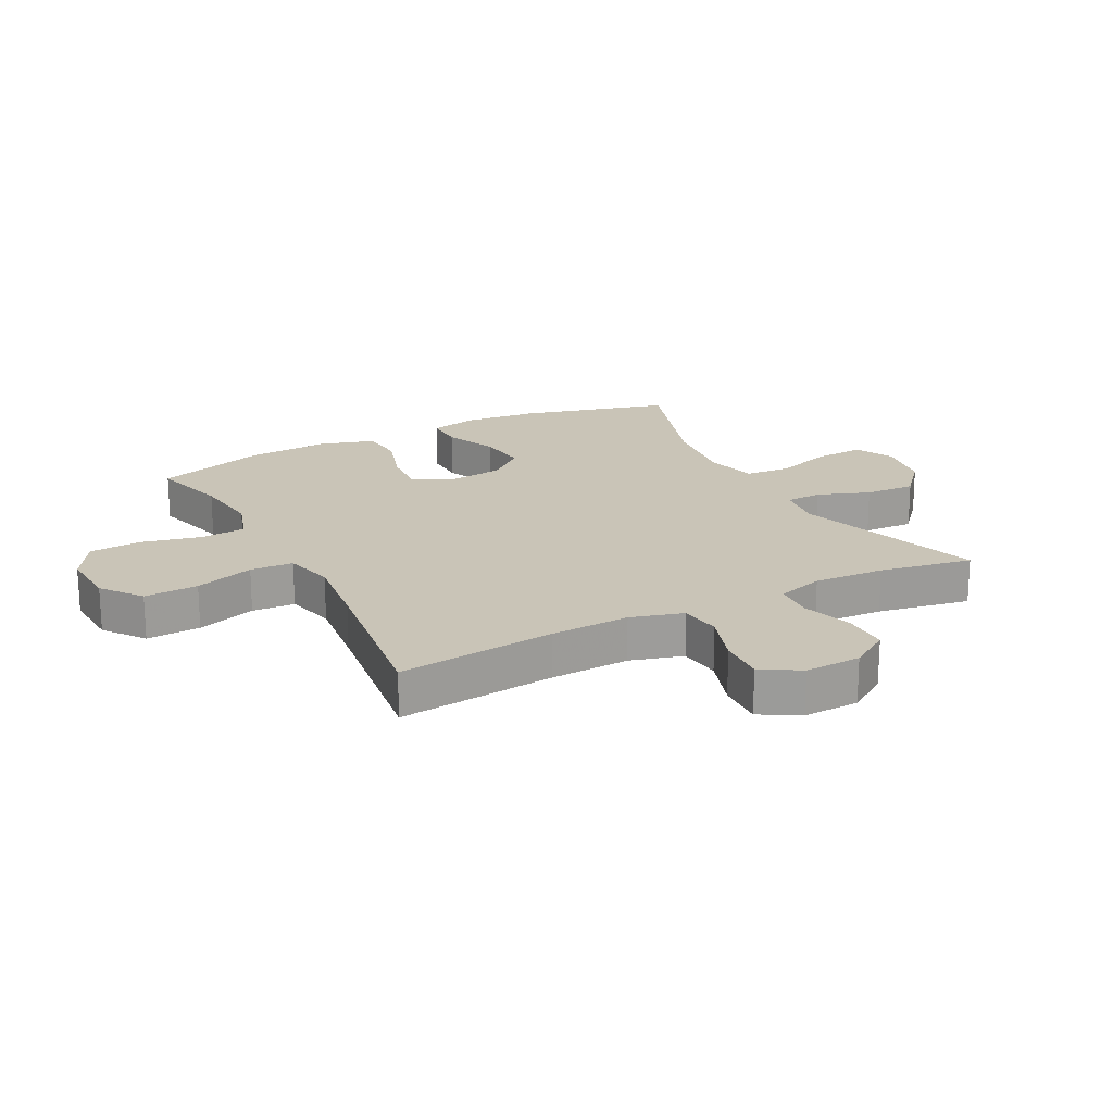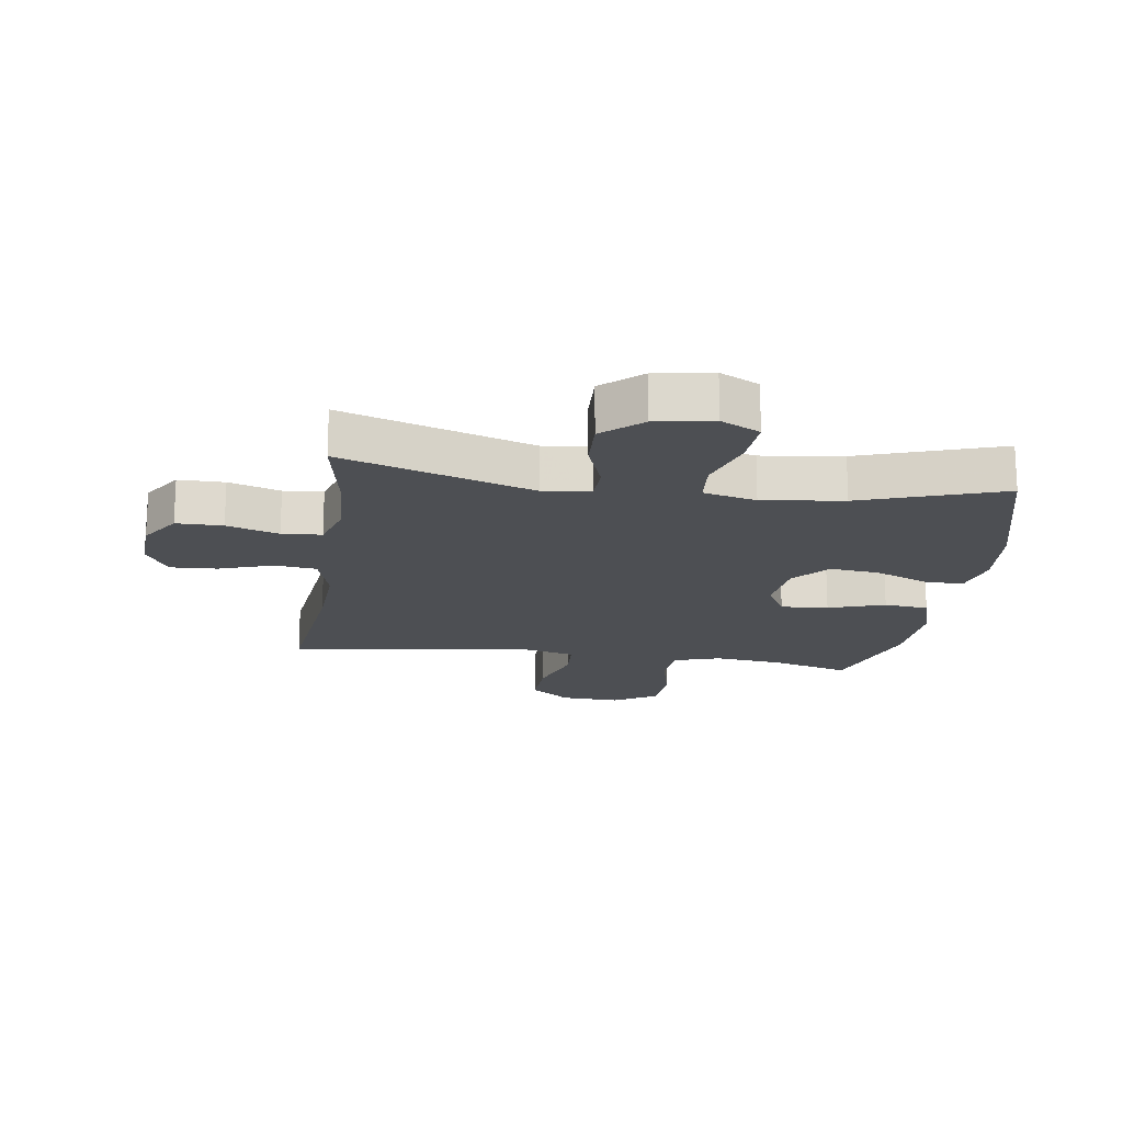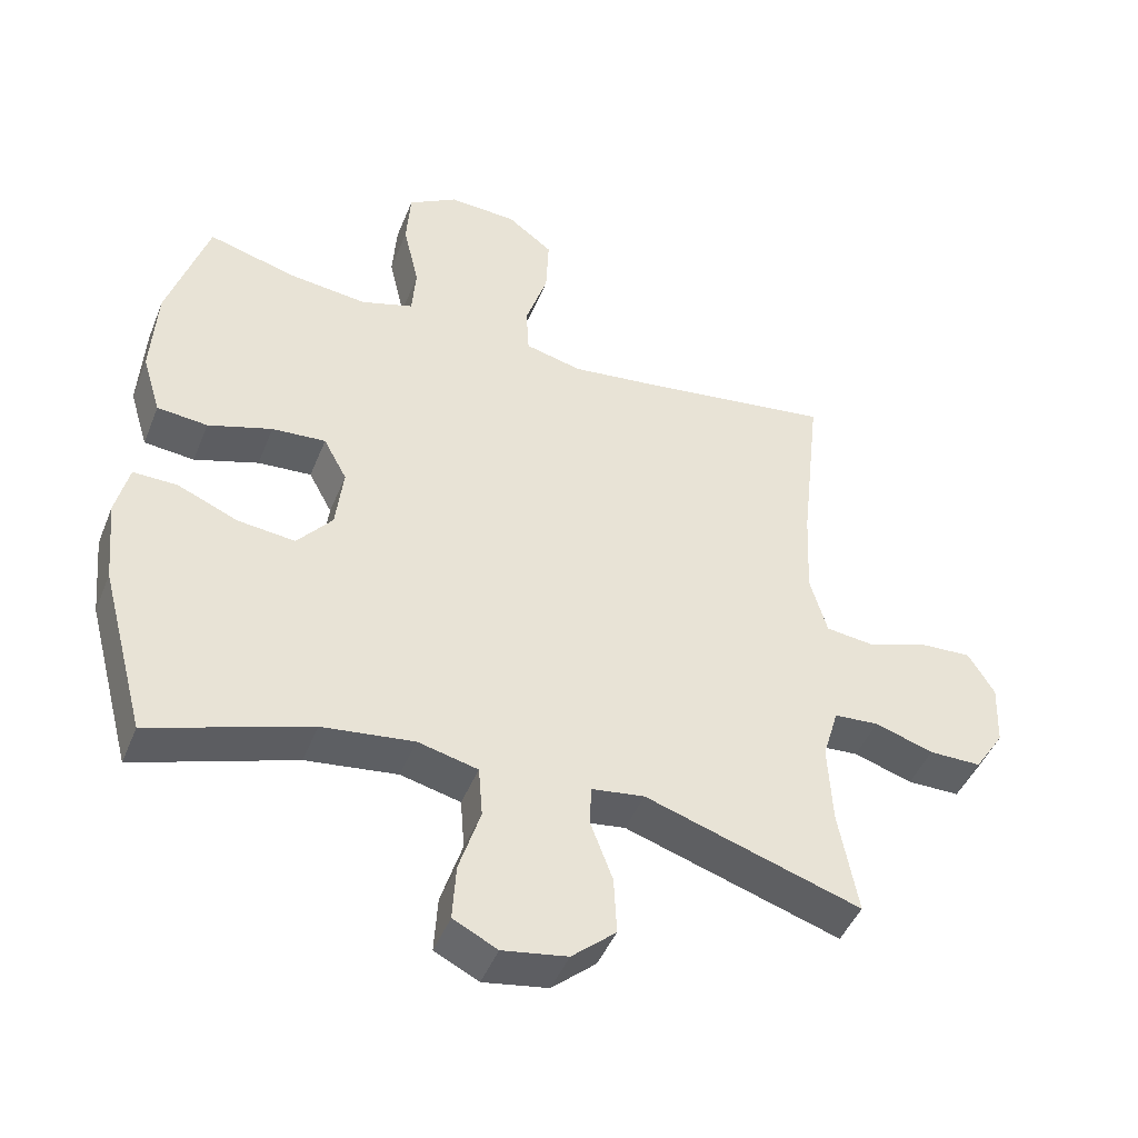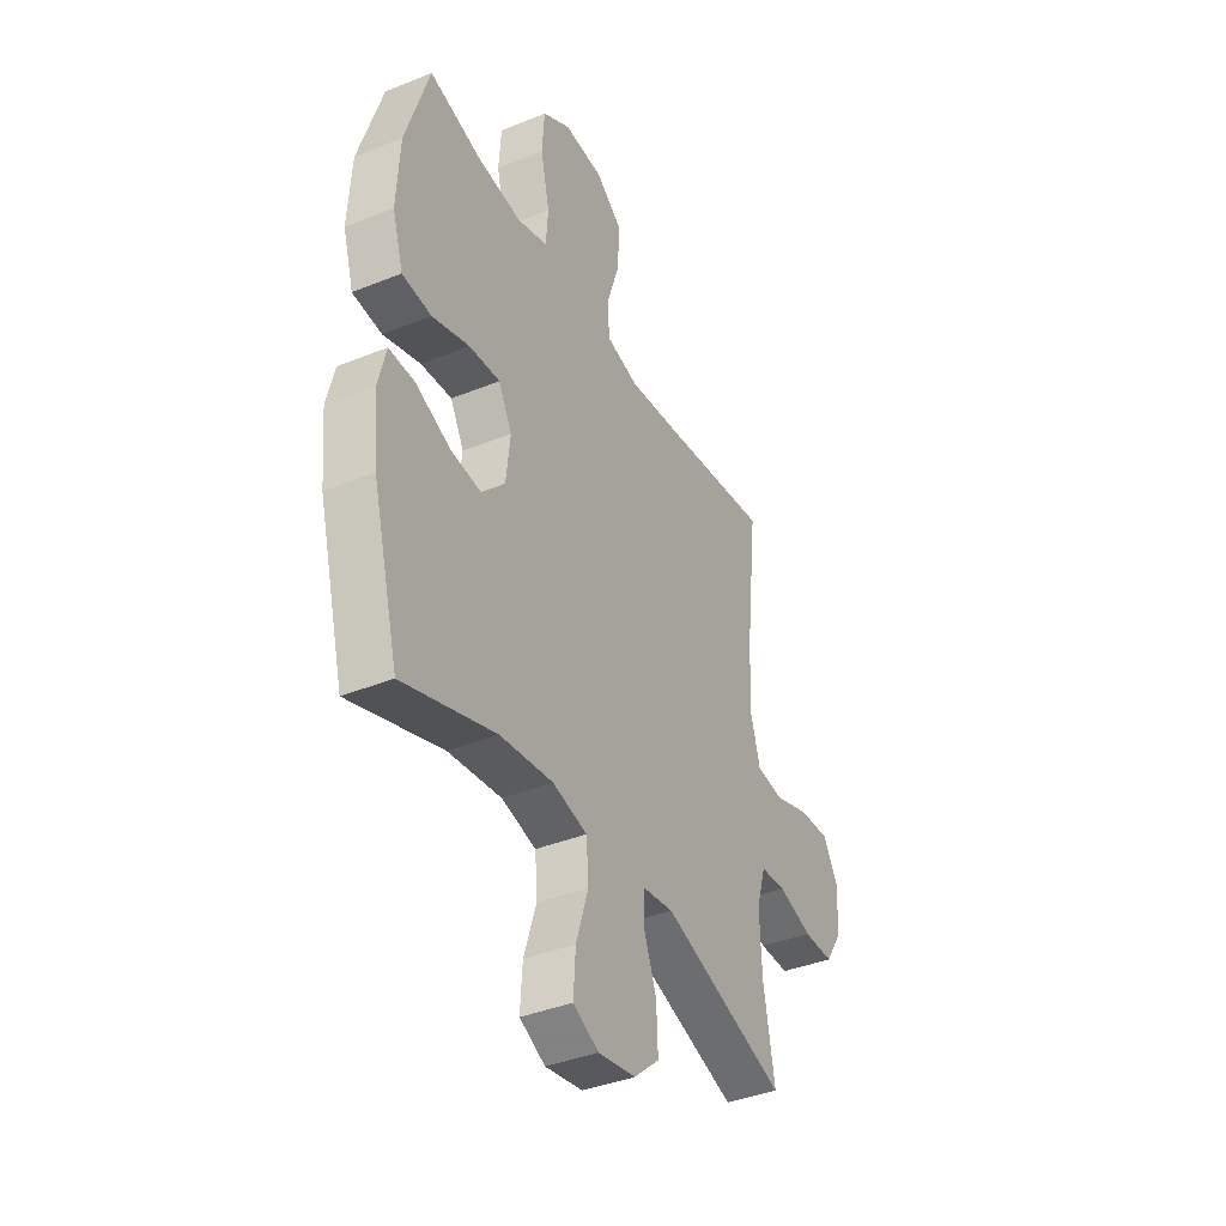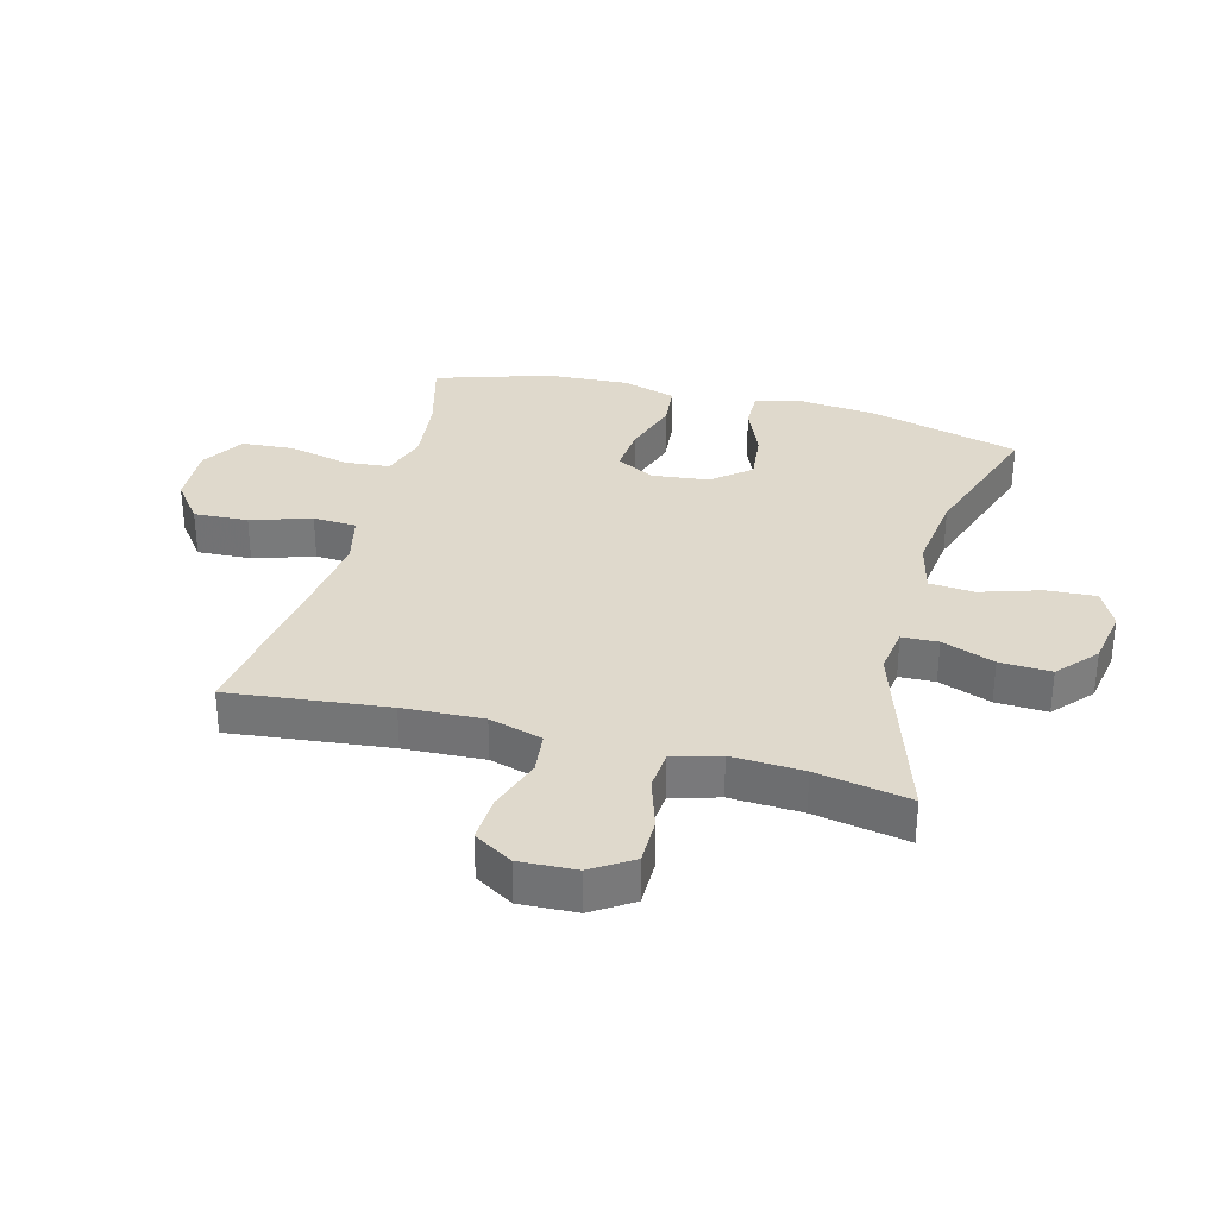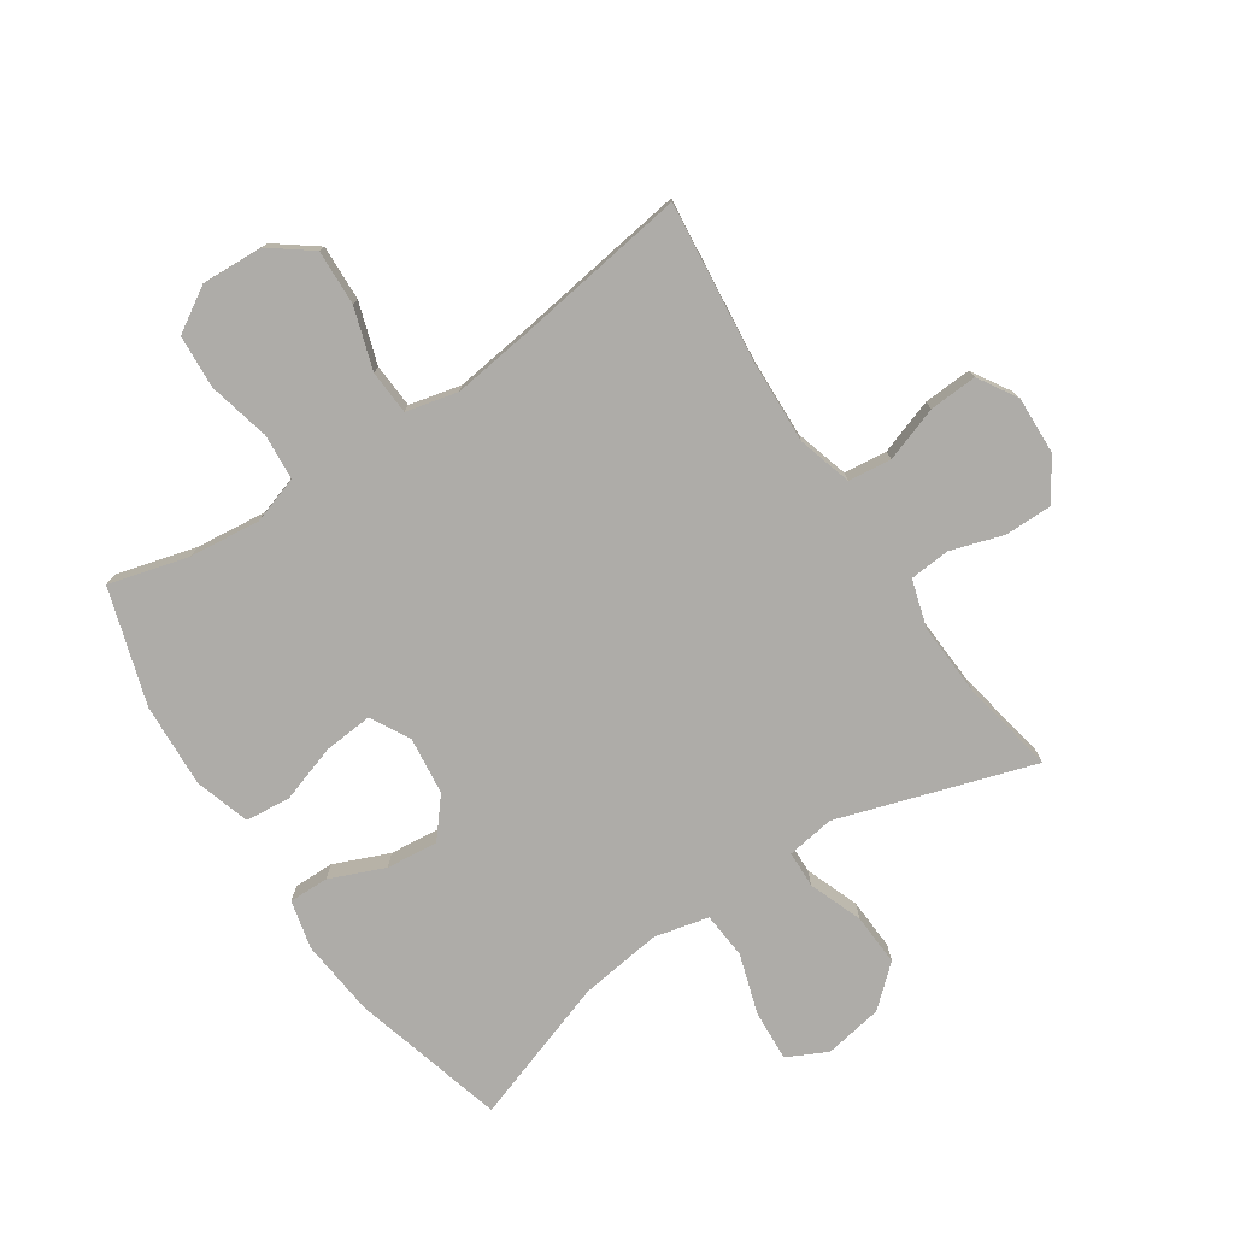
<metadata>
{"format":"obj","ext":"obj","renderer":"f3d","projection":"perspective","resolution":1024,"background":"white","views":[{"elev":19.9,"azim":62.4,"up":"+Y"},{"elev":-17.9,"azim":171.7,"up":"+Y"},{"elev":-45.5,"azim":-21.2,"up":"+Z"},{"elev":-39.1,"azim":-63.1,"up":"+Z"},{"elev":32.3,"azim":104.9,"up":"+Y"},{"elev":-76.9,"azim":33.9,"up":"+Y"}]}
</metadata>
<code>
v -0.5 0.07 0.5
v -0.372 0.07 0.465
v -0.258 0.07 0.452
v -0.182 0.07 0.476
v -0.176 0.07 0.55
v -0.199 0.07 0.649
v -0.193 0.07 0.735
v -0.122 0.07 0.778
v -0.023 0.07 0.773
v 0.043 0.07 0.723
v 0.039 0.07 0.634
v 0.007 0.07 0.536
v 0.011 0.07 0.465
v 0.094 0.07 0.445
v 0.223 0.07 0.461
v 0.5 0.07 0.5
v 0.471 0.07 0.239
v 0.465 0.07 0.108
v 0.49 0.07 0.021
v 0.559 0.07 0.013
v 0.647 0.07 0.043
v 0.724 0.07 0.047
v 0.762 0.07 -0.016
v 0.758 0.07 -0.109
v 0.715 0.07 -0.175
v 0.639 0.07 -0.175
v 0.554 0.07 -0.148
v 0.489 0.07 -0.153
v 0.466 0.07 -0.23
v 0.472 0.07 -0.347
v 0.5 0.07 -0.5
v 0.187 0.07 -0.399
v 0.11 0.07 -0.41
v 0.108 0.07 -0.469
v 0.14 0.07 -0.555
v 0.144 0.07 -0.639
v 0.08 0.07 -0.695
v -0.014 0.07 -0.711
v -0.078 0.07 -0.679
v -0.073 0.07 -0.597
v -0.042 0.07 -0.5
v -0.048 0.07 -0.426
v -0.135 0.07 -0.405
v -0.268 0.07 -0.422
v -0.5 0.07 -0.5
v -0.566 0.07 -0.253
v -0.578 0.07 -0.129
v -0.559 0.07 -0.051
v -0.495 0.07 -0.052
v -0.407 0.07 -0.089
v -0.324 0.07 -0.098
v -0.273 0.07 -0.037
v -0.262 0.07 0.056
v -0.296 0.07 0.119
v -0.374 0.07 0.113
v -0.467 0.07 0.083
v -0.54 0.07 0.09
v -0.567 0.07 0.179
v -0.559 0.07 0.314
v -0.5 0 0.5
v -0.372 0 0.465
v -0.258 0 0.452
v -0.182 0 0.476
v -0.176 0 0.55
v -0.199 0 0.649
v -0.193 0 0.735
v -0.122 0 0.778
v -0.023 0 0.773
v 0.043 0 0.723
v 0.039 0 0.634
v 0.007 0 0.536
v 0.011 0 0.465
v 0.094 0 0.445
v 0.223 0 0.461
v 0.5 0 0.5
v 0.471 0 0.239
v 0.465 0 0.108
v 0.49 0 0.021
v 0.559 0 0.013
v 0.647 0 0.043
v 0.724 0 0.047
v 0.762 0 -0.016
v 0.758 0 -0.109
v 0.715 0 -0.175
v 0.639 0 -0.175
v 0.554 0 -0.148
v 0.489 0 -0.153
v 0.466 0 -0.23
v 0.472 0 -0.347
v 0.5 0 -0.5
v 0.187 0 -0.399
v 0.11 0 -0.41
v 0.108 0 -0.469
v 0.14 0 -0.555
v 0.144 0 -0.639
v 0.08 0 -0.695
v -0.014 0 -0.711
v -0.078 0 -0.679
v -0.073 0 -0.597
v -0.042 0 -0.5
v -0.048 0 -0.426
v -0.135 0 -0.405
v -0.268 0 -0.422
v -0.5 0 -0.5
v -0.566 0 -0.253
v -0.578 0 -0.129
v -0.559 0 -0.051
v -0.495 0 -0.052
v -0.407 0 -0.089
v -0.324 0 -0.098
v -0.273 0 -0.037
v -0.262 0 0.056
v -0.296 0 0.119
v -0.374 0 0.113
v -0.467 0 0.083
v -0.54 0 0.09
v -0.567 0 0.179
v -0.559 0 0.314
f 58 59 1 2
f 55 56 57 58
f 54 55 58 2
f 53 54 2 3
f 47 48 49 50
f 47 50 51
f 44 45 46 47
f 43 44 47 51
f 42 43 51 52
f 38 39 40 41
f 38 41 42
f 37 38 42
f 34 35 36 37
f 33 34 37 42
f 32 33 42 52
f 30 31 32 52
f 24 25 26 27
f 24 27 28
f 23 24 28
f 20 21 22 23
f 19 20 23 28
f 18 19 28 29
f 15 16 17
f 14 15 17 18
f 13 14 18 29
f 9 10 11 12
f 9 12 13
f 8 9 13
f 5 6 7 8
f 4 5 8 13
f 53 3 4 13
f 30 52 53
f 13 29 30 53
f 61 60 118 117
f 117 116 115 114
f 61 117 114 113
f 62 61 113 112
f 109 108 107 106
f 110 109 106
f 106 105 104 103
f 110 106 103 102
f 111 110 102 101
f 100 99 98 97
f 101 100 97
f 101 97 96
f 96 95 94 93
f 101 96 93 92
f 111 101 92 91
f 111 91 90 89
f 86 85 84 83
f 87 86 83
f 87 83 82
f 82 81 80 79
f 87 82 79 78
f 88 87 78 77
f 76 75 74
f 77 76 74 73
f 88 77 73 72
f 71 70 69 68
f 72 71 68
f 72 68 67
f 67 66 65 64
f 72 67 64 63
f 72 63 62 112
f 112 111 89
f 112 89 88 72
f 1 60 61 2
f 2 61 62 3
f 3 62 63 4
f 4 63 64 5
f 5 64 65 6
f 6 65 66 7
f 7 66 67 8
f 8 67 68 9
f 9 68 69 10
f 10 69 70 11
f 11 70 71 12
f 12 71 72 13
f 13 72 73 14
f 14 73 74 15
f 15 74 75 16
f 16 75 76 17
f 17 76 77 18
f 18 77 78 19
f 19 78 79 20
f 20 79 80 21
f 21 80 81 22
f 22 81 82 23
f 23 82 83 24
f 24 83 84 25
f 25 84 85 26
f 26 85 86 27
f 27 86 87 28
f 28 87 88 29
f 29 88 89 30
f 30 89 90 31
f 31 90 91 32
f 32 91 92 33
f 33 92 93 34
f 34 93 94 35
f 35 94 95 36
f 36 95 96 37
f 37 96 97 38
f 38 97 98 39
f 39 98 99 40
f 40 99 100 41
f 41 100 101 42
f 42 101 102 43
f 43 102 103 44
f 44 103 104 45
f 45 104 105 46
f 46 105 106 47
f 47 106 107 48
f 48 107 108 49
f 49 108 109 50
f 50 109 110 51
f 51 110 111 52
f 52 111 112 53
f 53 112 113 54
f 54 113 114 55
f 55 114 115 56
f 56 115 116 57
f 57 116 117 58
f 58 117 118 59
f 59 118 60 1

</code>
